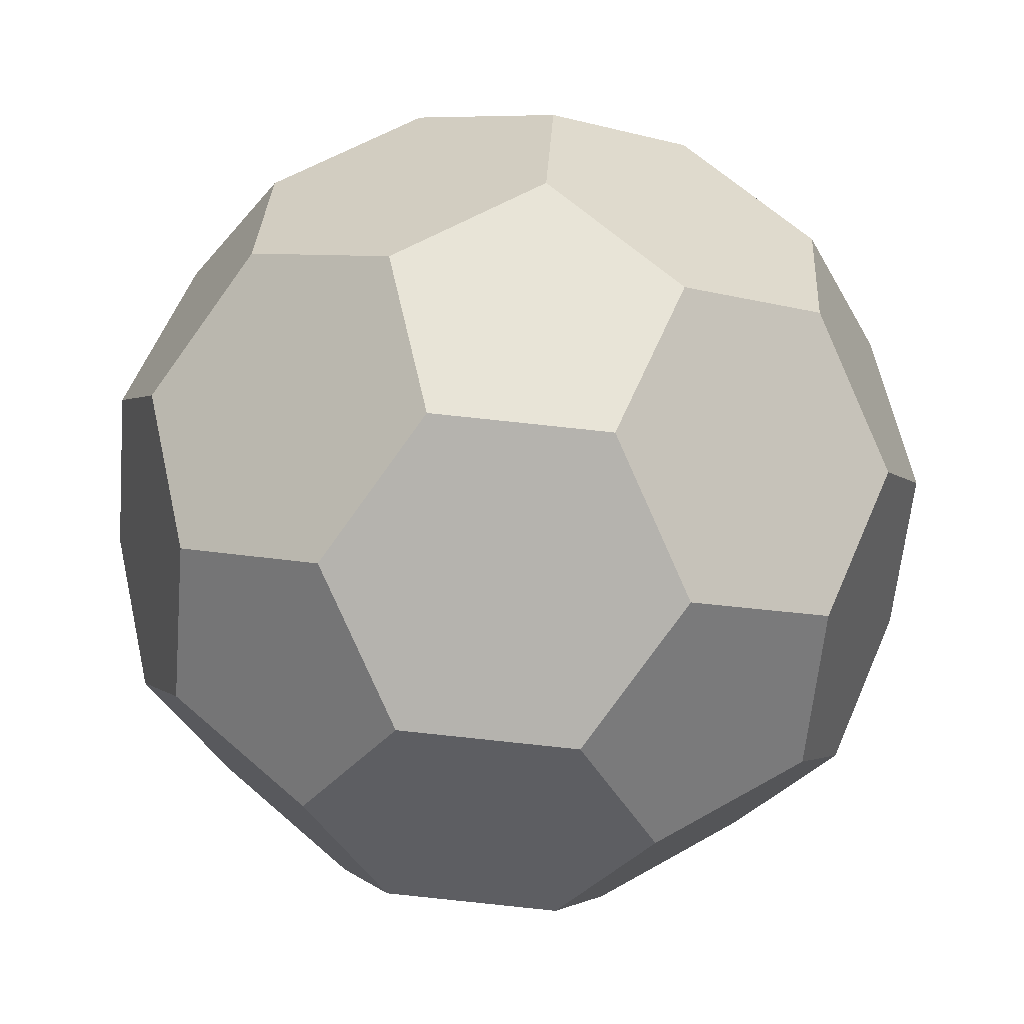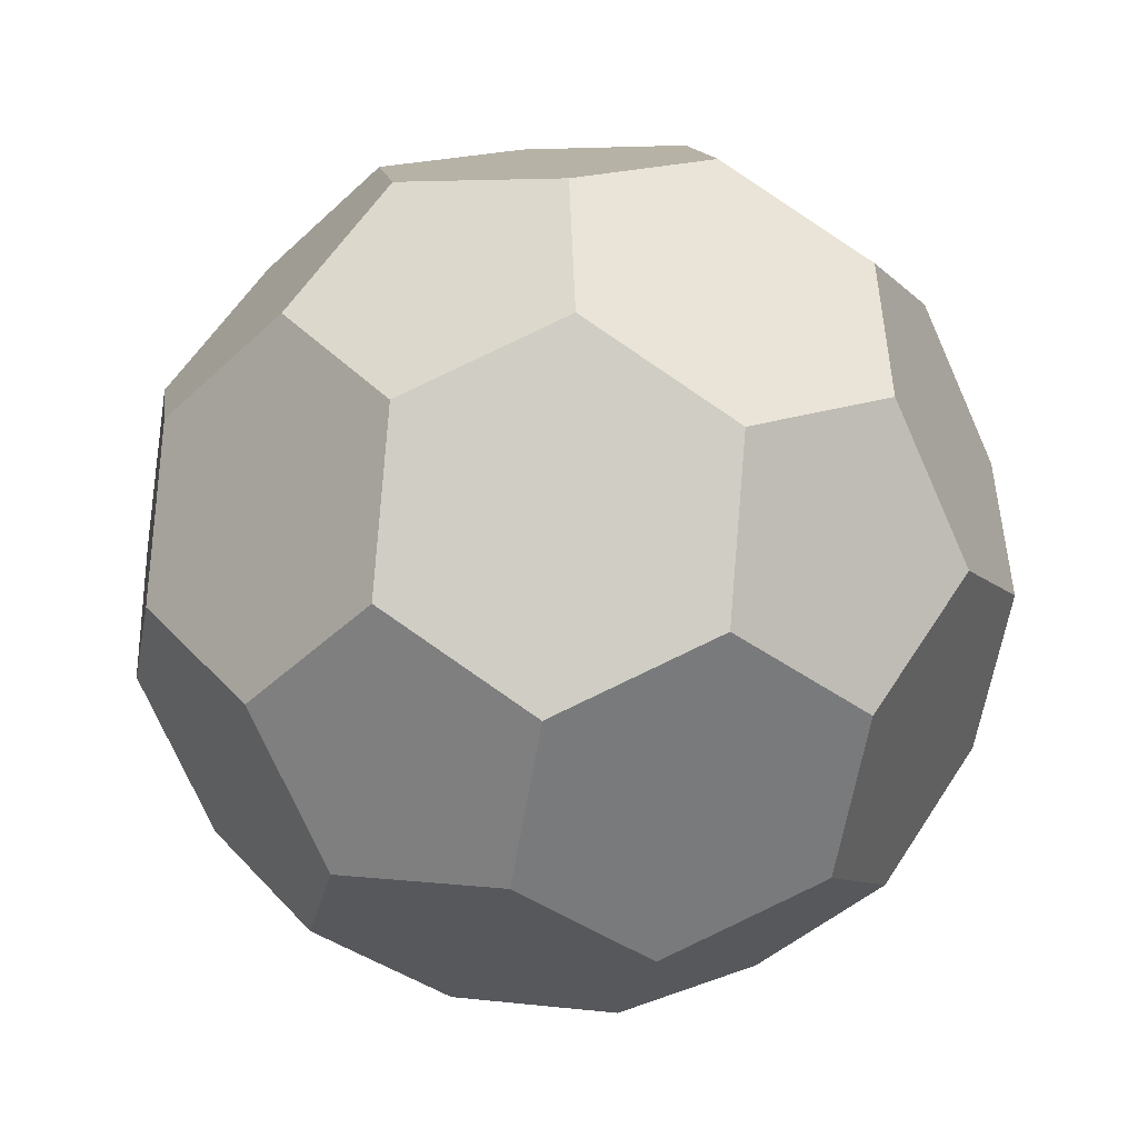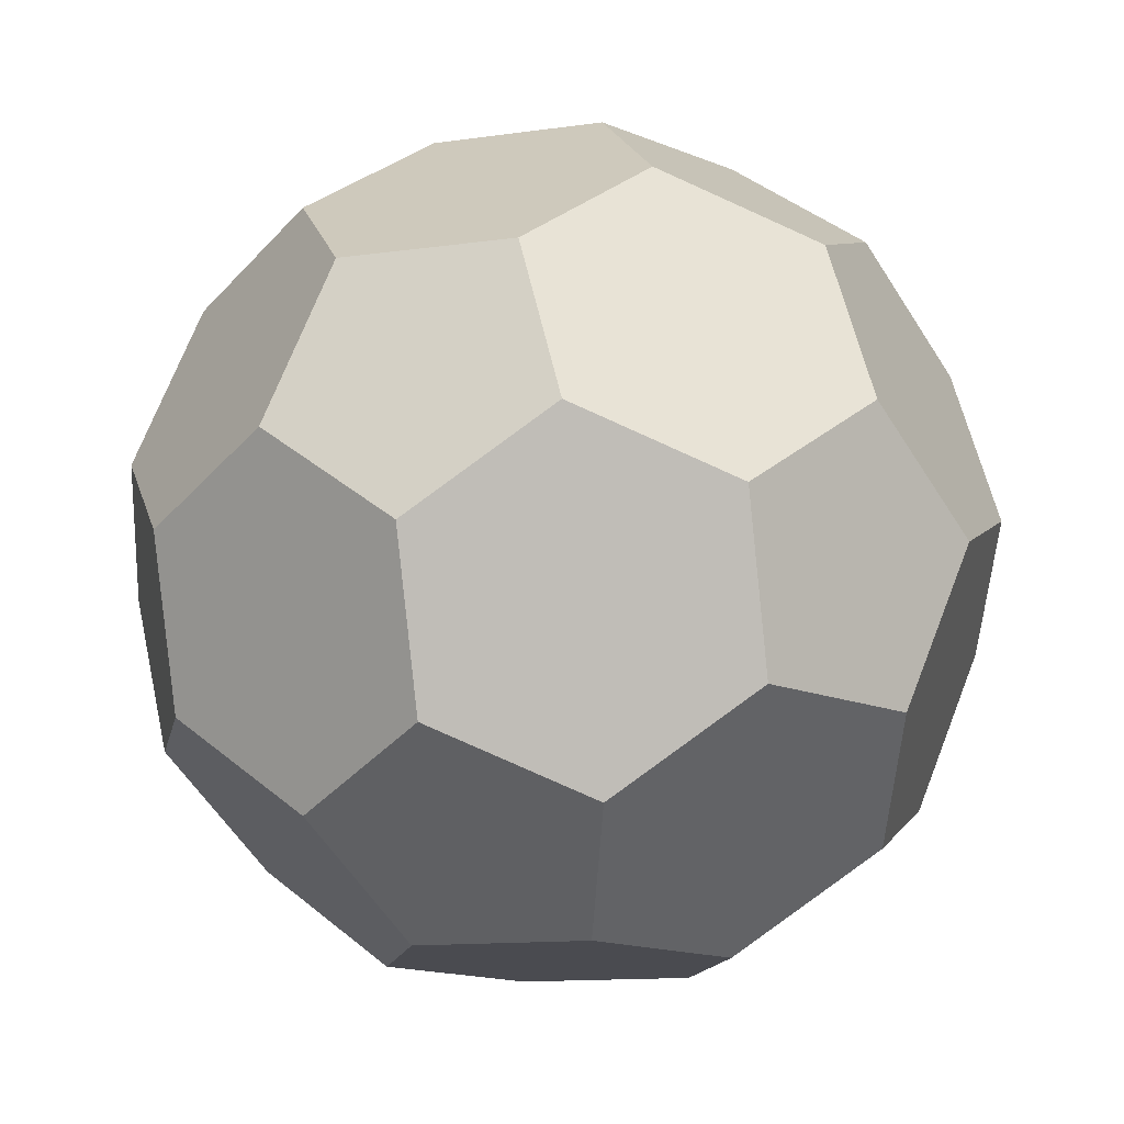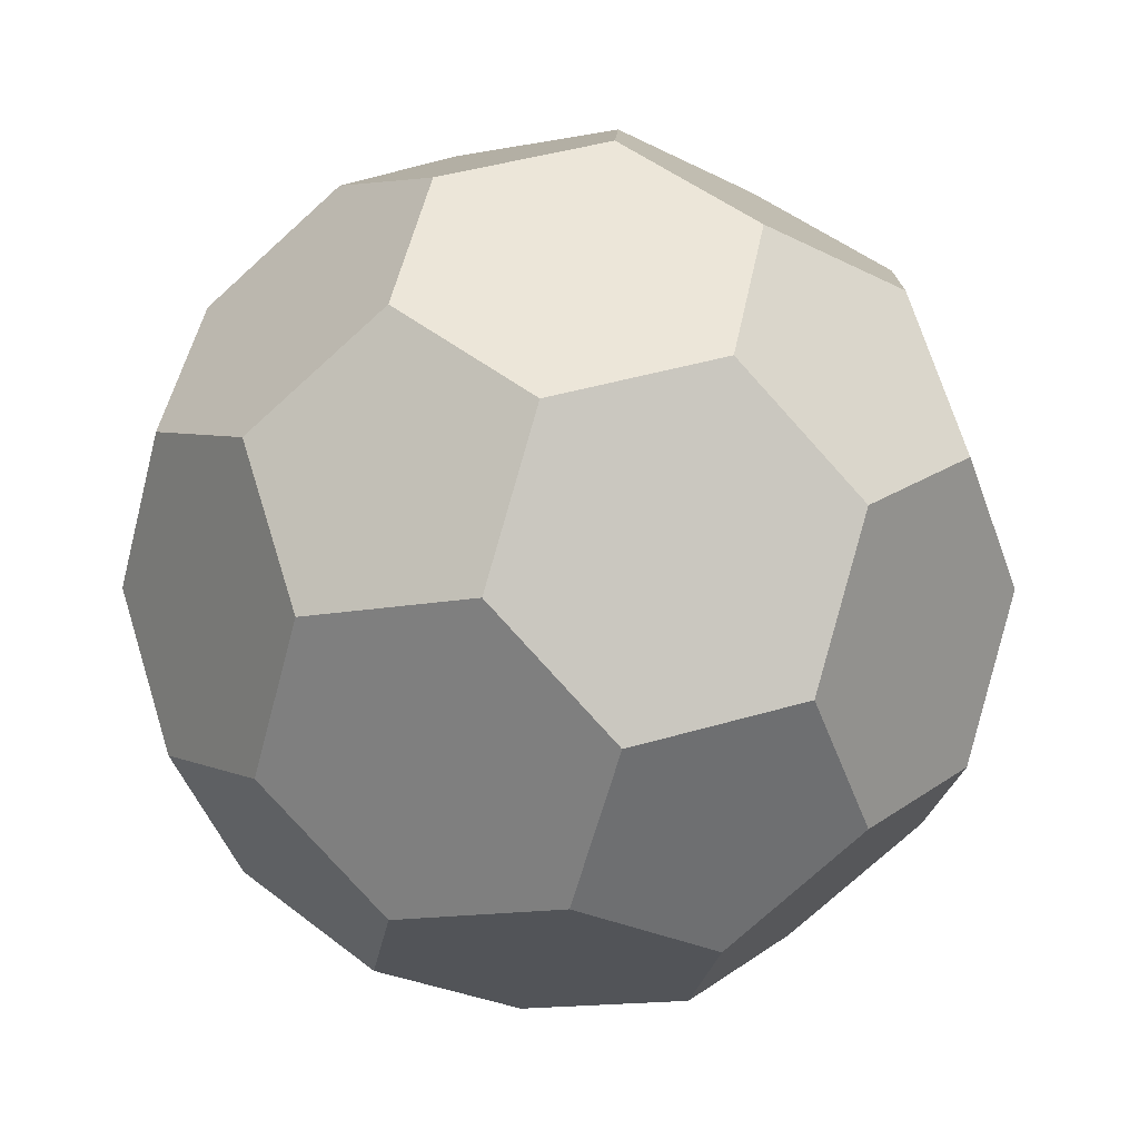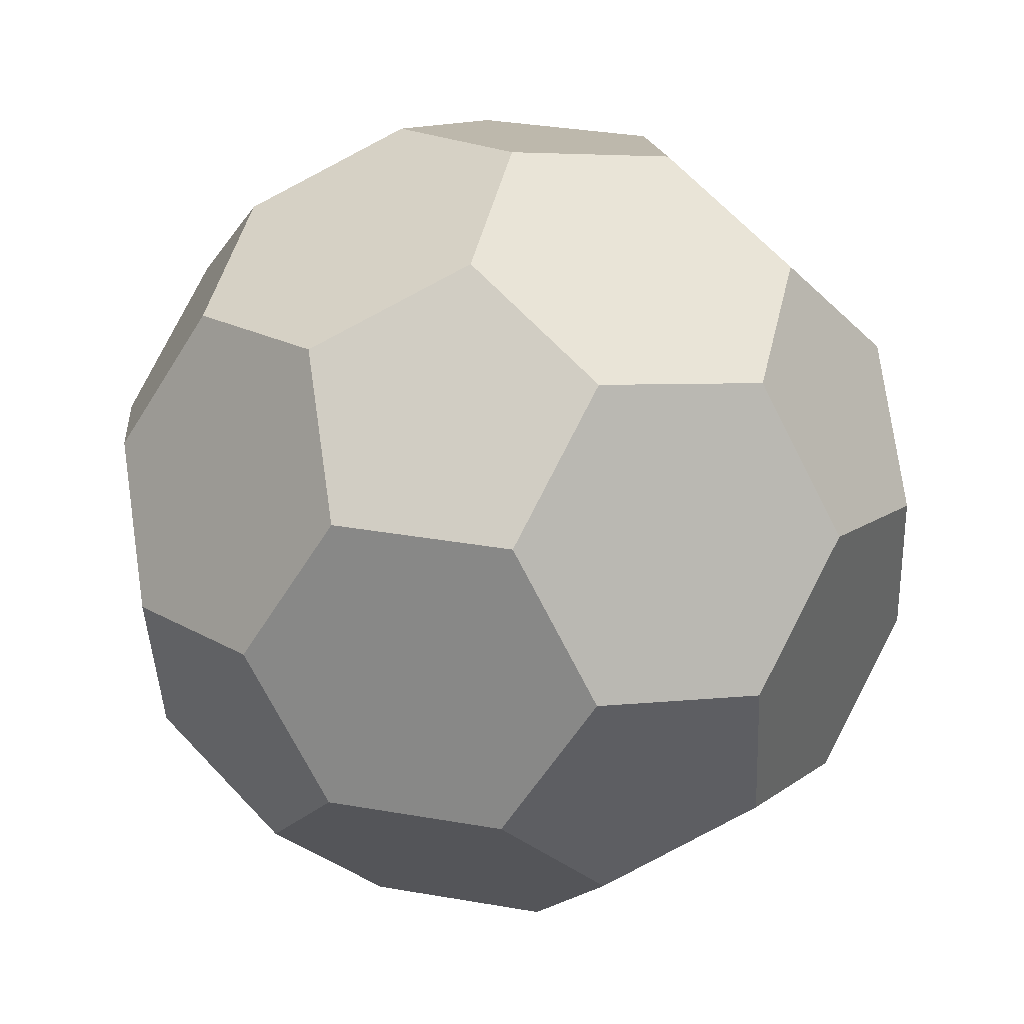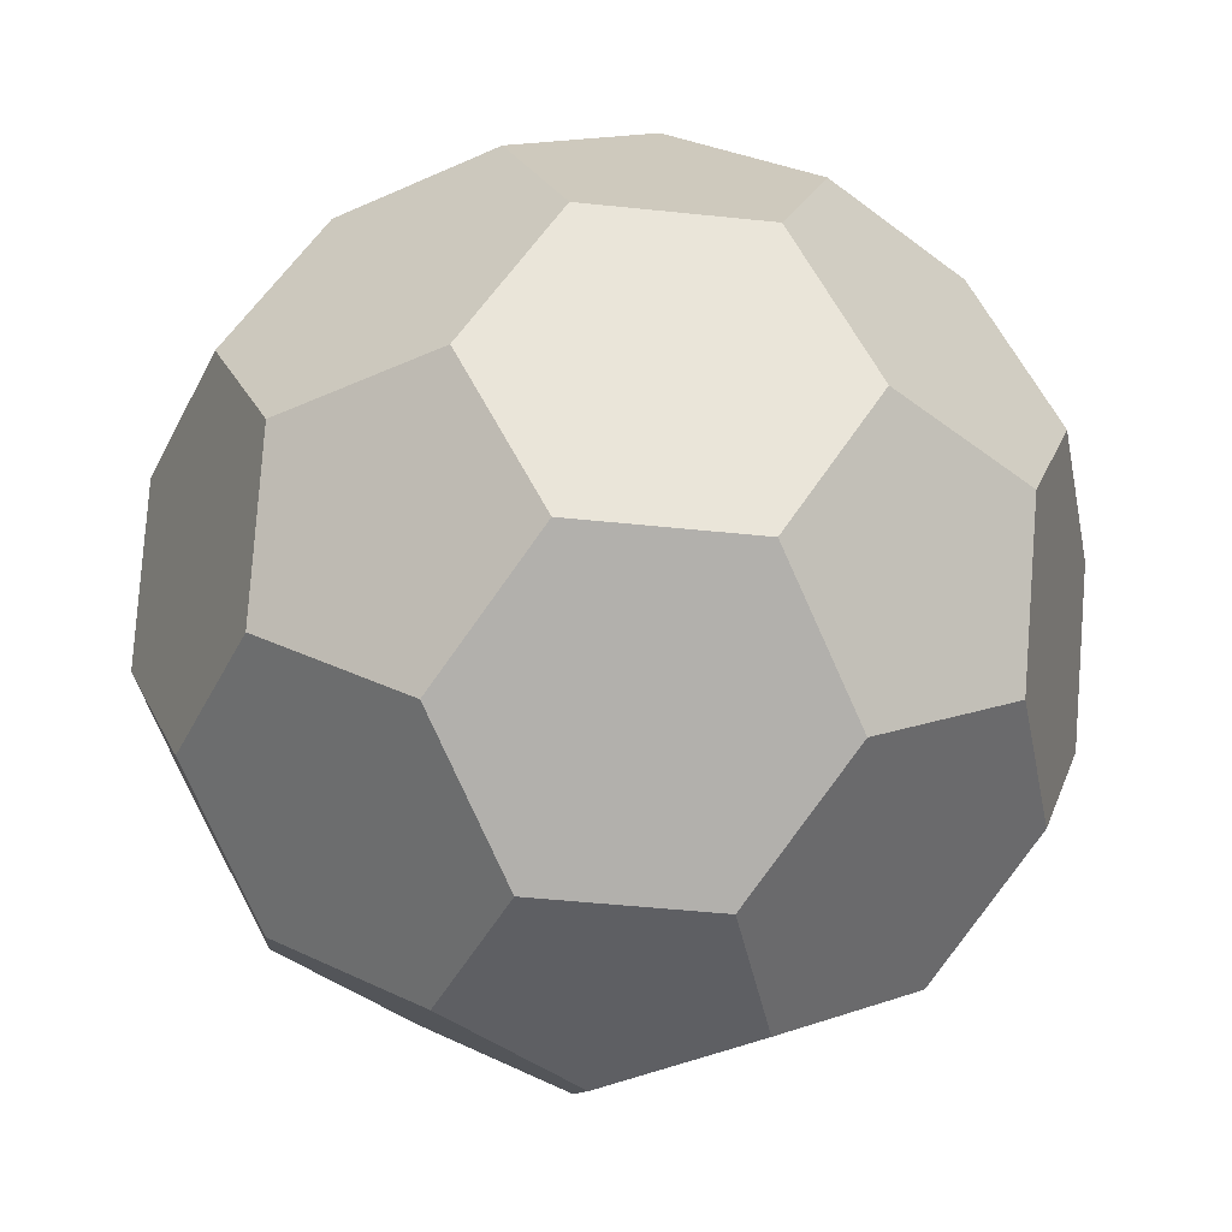
<metadata>
{"format":"obj","ext":"obj","renderer":"f3d","projection":"perspective","resolution":1024,"background":"white","views":[{"elev":7.0,"azim":24.7,"up":"+Z"},{"elev":36.4,"azim":88.1,"up":"+Y"},{"elev":71.3,"azim":145.7,"up":"+Y"},{"elev":-46.9,"azim":143.6,"up":"+Y"},{"elev":34.1,"azim":-132.4,"up":"+Y"},{"elev":14.2,"azim":129.8,"up":"+Z"}]}
</metadata>
<code>
g v
v 0 0.5 0
v 0.1976 0.4593 0
v -0.1114 0.4593 -0.1632
v -0.07205 0.4593 0.184
v 0.2839 0.3779 -0.1632
v 0.2477 0.3934 0.184
v -0.2948 0.3779 -0.1425
v -0.02516 0.3779 -0.3265
v 0.08105 0.3934 0.2978
v -0.2555 0.3779 0.2048
v 0.4202 0.2306 -0.1425
v 0.1725 0.3371 -0.3265
v 0.384 0.2461 0.2048
v -0.322 0.2461 -0.2928
v -0.3669 0.3371 0.04157
v -0.1553 0.2461 -0.4066
v 0.0507 0.2461 0.4323
v -0.2858 0.2306 0.3393
v 0.393 0.09881 -0.2928
v 0.4703 0.1647 0.04157
v 0.2399 0.1647 -0.4066
v 0.3537 0.09881 0.3393
v -0.4212 0.07365 -0.2592
v -0.4661 0.1647 0.0752
v -0.08783 0.07365 -0.4867
v 0.187 0.09881 0.4531
v -0.1327 0.1647 0.4531
v -0.416 0.09881 0.2592
v 0.416 -0.09881 -0.2592
v 0.4932 -0.03294 0.0752
v 0.1098 0.03294 -0.4867
v 0.4212 -0.07365 0.2592
v -0.3537 -0.09881 -0.3393
v -0.4932 0.03294 -0.0752
v -0.187 -0.09881 -0.4531
v 0.08783 -0.07365 0.4867
v -0.1098 -0.03294 0.4867
v -0.393 -0.09881 0.2928
v 0.2858 -0.2306 -0.3393
v 0.4661 -0.1647 -0.0752
v 0.1327 -0.1647 -0.4531
v 0.322 -0.2461 0.2928
v -0.384 -0.2461 -0.2048
v -0.4703 -0.1647 -0.04157
v -0.0507 -0.2461 -0.4323
v 0.1553 -0.2461 0.4066
v -0.2399 -0.1647 0.4066
v -0.4202 -0.2306 0.1425
v 0.2555 -0.3779 -0.2048
v 0.3669 -0.3371 -0.04157
v 0.2948 -0.3779 0.1425
v -0.2477 -0.3934 -0.184
v -0.08105 -0.3934 -0.2978
v 0.02516 -0.3779 0.3265
v -0.1725 -0.3371 0.3265
v -0.2839 -0.3779 0.1632
v 0.07205 -0.4593 -0.184
v 0.1114 -0.4593 0.1632
v -0.1976 -0.4593 -0
v 0 -0.5 -0
g default
v 0.08623 0.4186 -0.1632
v 0.08623 0.4186 -0.1632
v 0.08623 0.4186 -0.1632
v 0.08623 0.4186 -0.1632
v 0.08623 0.4186 -0.1632
v 0.08623 0.4186 -0.1632
v -0.1834 0.4186 0.02078
v -0.1834 0.4186 0.02078
v -0.1834 0.4186 0.02078
v -0.1834 0.4186 0.02078
v -0.1834 0.4186 0.02078
v -0.1834 0.4186 0.02078
v 0.09087 0.4411 0.1332
v 0.09087 0.4411 0.1332
v 0.09087 0.4411 0.1332
v 0.09087 0.4411 0.1332
v 0.09087 0.4411 0.1332
v 0.3339 0.312 0.02078
v 0.3339 0.312 0.02078
v 0.3339 0.312 0.02078
v 0.3339 0.312 0.02078
v 0.3339 0.312 0.02078
v 0.3339 0.312 0.02078
v -0.1817 0.3414 -0.2663
v -0.1817 0.3414 -0.2663
v -0.1817 0.3414 -0.2663
v -0.1817 0.3414 -0.2663
v -0.1817 0.3414 -0.2663
v -0.1024 0.312 0.3185
v -0.1024 0.312 0.3185
v -0.1024 0.312 0.3185
v -0.1024 0.312 0.3185
v -0.1024 0.312 0.3185
v -0.1024 0.312 0.3185
v 0.3019 0.2418 -0.2663
v 0.3019 0.2418 -0.2663
v 0.3019 0.2418 -0.2663
v 0.3019 0.2418 -0.2663
v 0.3019 0.2418 -0.2663
v 0.2174 0.2461 0.3185
v 0.2174 0.2461 0.3185
v 0.2174 0.2461 0.3185
v 0.2174 0.2461 0.3185
v 0.2174 0.2461 0.3185
v 0.2174 0.2461 0.3185
v -0.394 0.2054 -0.1088
v -0.394 0.2054 -0.1088
v -0.394 0.2054 -0.1088
v -0.394 0.2054 -0.1088
v -0.394 0.2054 -0.1088
v -0.394 0.2054 -0.1088
v 0.04231 0.2054 -0.4066
v 0.04231 0.2054 -0.4066
v 0.04231 0.2054 -0.4066
v 0.04231 0.2054 -0.4066
v 0.04231 0.2054 -0.4066
v 0.04231 0.2054 -0.4066
v -0.3581 0.2418 0.184
v -0.3581 0.2418 0.184
v -0.3581 0.2418 0.184
v -0.3581 0.2418 0.184
v -0.3581 0.2418 0.184
v 0.4431 0.03294 -0.1088
v 0.4431 0.03294 -0.1088
v 0.4431 0.03294 -0.1088
v 0.4431 0.03294 -0.1088
v 0.4431 0.03294 -0.1088
v 0.4431 0.03294 -0.1088
v 0.4245 0.0806 0.184
v 0.4245 0.0806 0.184
v 0.4245 0.0806 0.184
v 0.4245 0.0806 0.184
v 0.4245 0.0806 0.184
v -0.2545 0.07365 -0.373
v -0.2545 0.07365 -0.373
v -0.2545 0.07365 -0.373
v -0.2545 0.07365 -0.373
v -0.2545 0.07365 -0.373
v -0.2545 0.07365 -0.373
v 0.01661 0.0806 0.4623
v 0.01661 0.0806 0.4623
v 0.01661 0.0806 0.4623
v 0.01661 0.0806 0.4623
v 0.01661 0.0806 0.4623
v -0.2629 0.03294 0.373
v -0.2629 0.03294 0.373
v -0.2629 0.03294 0.373
v -0.2629 0.03294 0.373
v -0.2629 0.03294 0.373
v -0.2629 0.03294 0.373
v 0.2629 -0.03294 -0.373
v 0.2629 -0.03294 -0.373
v 0.2629 -0.03294 -0.373
v 0.2629 -0.03294 -0.373
v 0.2629 -0.03294 -0.373
v 0.2629 -0.03294 -0.373
v 0.2545 -0.07365 0.373
v 0.2545 -0.07365 0.373
v 0.2545 -0.07365 0.373
v 0.2545 -0.07365 0.373
v 0.2545 -0.07365 0.373
v 0.2545 -0.07365 0.373
v -0.4245 -0.0806 -0.184
v -0.4245 -0.0806 -0.184
v -0.4245 -0.0806 -0.184
v -0.4245 -0.0806 -0.184
v -0.4245 -0.0806 -0.184
v -0.4431 -0.03294 0.1088
v -0.4431 -0.03294 0.1088
v -0.4431 -0.03294 0.1088
v -0.4431 -0.03294 0.1088
v -0.4431 -0.03294 0.1088
v -0.4431 -0.03294 0.1088
v -0.01661 -0.0806 -0.4623
v -0.01661 -0.0806 -0.4623
v -0.01661 -0.0806 -0.4623
v -0.01661 -0.0806 -0.4623
v -0.01661 -0.0806 -0.4623
v 0.3581 -0.2418 -0.184
v 0.3581 -0.2418 -0.184
v 0.3581 -0.2418 -0.184
v 0.3581 -0.2418 -0.184
v 0.3581 -0.2418 -0.184
v 0.394 -0.2054 0.1088
v 0.394 -0.2054 0.1088
v 0.394 -0.2054 0.1088
v 0.394 -0.2054 0.1088
v 0.394 -0.2054 0.1088
v 0.394 -0.2054 0.1088
v -0.2174 -0.2461 -0.3185
v -0.2174 -0.2461 -0.3185
v -0.2174 -0.2461 -0.3185
v -0.2174 -0.2461 -0.3185
v -0.2174 -0.2461 -0.3185
v -0.2174 -0.2461 -0.3185
v -0.04231 -0.2054 0.4066
v -0.04231 -0.2054 0.4066
v -0.04231 -0.2054 0.4066
v -0.04231 -0.2054 0.4066
v -0.04231 -0.2054 0.4066
v -0.04231 -0.2054 0.4066
v -0.3019 -0.2418 0.2663
v -0.3019 -0.2418 0.2663
v -0.3019 -0.2418 0.2663
v -0.3019 -0.2418 0.2663
v -0.3019 -0.2418 0.2663
v 0.1024 -0.312 -0.3185
v 0.1024 -0.312 -0.3185
v 0.1024 -0.312 -0.3185
v 0.1024 -0.312 -0.3185
v 0.1024 -0.312 -0.3185
v 0.1024 -0.312 -0.3185
v 0.1817 -0.3414 0.2663
v 0.1817 -0.3414 0.2663
v 0.1817 -0.3414 0.2663
v 0.1817 -0.3414 0.2663
v 0.1817 -0.3414 0.2663
v -0.3339 -0.312 -0.02078
v -0.3339 -0.312 -0.02078
v -0.3339 -0.312 -0.02078
v -0.3339 -0.312 -0.02078
v -0.3339 -0.312 -0.02078
v -0.3339 -0.312 -0.02078
v 0.1834 -0.4186 -0.02078
v 0.1834 -0.4186 -0.02078
v 0.1834 -0.4186 -0.02078
v 0.1834 -0.4186 -0.02078
v 0.1834 -0.4186 -0.02078
v 0.1834 -0.4186 -0.02078
v -0.09087 -0.4411 -0.1332
v -0.09087 -0.4411 -0.1332
v -0.09087 -0.4411 -0.1332
v -0.09087 -0.4411 -0.1332
v -0.09087 -0.4411 -0.1332
v -0.08623 -0.4186 0.1632
v -0.08623 -0.4186 0.1632
v -0.08623 -0.4186 0.1632
v -0.08623 -0.4186 0.1632
v -0.08623 -0.4186 0.1632
v -0.08623 -0.4186 0.1632
g pSolid1
f 1 2 62 61
f 2 5 63 62
f 5 12 64 63
f 12 8 65 64
f 8 3 66 65
f 3 1 61 66
f 1 3 67 68
f 3 7 69 67
f 7 15 70 69
f 15 10 71 70
f 10 4 72 71
f 4 1 68 72
f 4 9 74 73
f 9 6 75 74
f 6 2 76 75
f 2 1 77 76
f 1 4 73 77
f 6 13 79 78
f 13 20 80 79
f 20 11 81 80
f 11 5 82 81
f 5 2 83 82
f 2 6 78 83
f 8 16 85 84
f 16 14 86 85
f 14 7 87 86
f 7 3 88 87
f 3 8 84 88
f 10 18 90 89
f 18 27 91 90
f 27 17 92 91
f 17 9 93 92
f 9 4 94 93
f 4 10 89 94
f 5 11 95 96
f 11 19 97 95
f 19 21 98 97
f 21 12 99 98
f 12 5 96 99
f 6 9 100 101
f 9 17 102 100
f 17 26 103 102
f 26 22 104 103
f 22 13 105 104
f 13 6 101 105
f 7 14 106 107
f 14 23 108 106
f 23 34 109 108
f 34 24 110 109
f 24 15 111 110
f 15 7 107 111
f 8 12 112 113
f 12 21 114 112
f 21 31 115 114
f 31 25 116 115
f 25 16 117 116
f 16 8 113 117
f 10 15 118 119
f 15 24 120 118
f 24 28 121 120
f 28 18 122 121
f 18 10 119 122
f 20 30 124 123
f 30 40 125 124
f 40 29 126 125
f 29 19 127 126
f 19 11 128 127
f 11 20 123 128
f 22 32 130 129
f 32 30 131 130
f 30 20 132 131
f 20 13 133 132
f 13 22 129 133
f 14 16 134 135
f 16 25 136 134
f 25 35 137 136
f 35 33 138 137
f 33 23 139 138
f 23 14 135 139
f 27 37 141 140
f 37 36 142 141
f 36 26 143 142
f 26 17 144 143
f 17 27 140 144
f 28 38 146 145
f 38 47 147 146
f 47 37 148 147
f 37 27 149 148
f 27 18 150 149
f 18 28 145 150
f 29 39 152 151
f 39 41 153 152
f 41 31 154 153
f 31 21 155 154
f 21 19 156 155
f 19 29 151 156
f 22 26 157 158
f 26 36 159 157
f 36 46 160 159
f 46 42 161 160
f 42 32 162 161
f 32 22 158 162
f 23 33 163 164
f 33 43 165 163
f 43 44 166 165
f 44 34 167 166
f 34 23 164 167
f 34 44 168 169
f 44 48 170 168
f 48 38 171 170
f 38 28 172 171
f 28 24 173 172
f 24 34 169 173
f 25 31 174 175
f 31 41 176 174
f 41 45 177 176
f 45 35 178 177
f 35 25 175 178
f 40 50 180 179
f 50 49 181 180
f 49 39 182 181
f 39 29 183 182
f 29 40 179 183
f 30 32 184 185
f 32 42 186 184
f 42 51 187 186
f 51 50 188 187
f 50 40 189 188
f 40 30 185 189
f 33 35 190 191
f 35 45 192 190
f 45 53 193 192
f 53 52 194 193
f 52 43 195 194
f 43 33 191 195
f 36 37 196 197
f 37 47 198 196
f 47 55 199 198
f 55 54 200 199
f 54 46 201 200
f 46 36 197 201
f 48 56 203 202
f 56 55 204 203
f 55 47 205 204
f 47 38 206 205
f 38 48 202 206
f 49 57 208 207
f 57 53 209 208
f 53 45 210 209
f 45 41 211 210
f 41 39 212 211
f 39 49 207 212
f 42 46 213 214
f 46 54 215 213
f 54 58 216 215
f 58 51 217 216
f 51 42 214 217
f 52 59 219 218
f 59 56 220 219
f 56 48 221 220
f 48 44 222 221
f 44 43 223 222
f 43 52 218 223
f 49 50 224 225
f 50 51 226 224
f 51 58 227 226
f 58 60 228 227
f 60 57 229 228
f 57 49 225 229
f 52 53 230 231
f 53 57 232 230
f 57 60 233 232
f 60 59 234 233
f 59 52 231 234
f 54 55 235 236
f 55 56 237 235
f 56 59 238 237
f 59 60 239 238
f 60 58 240 239
f 58 54 236 240

</code>
